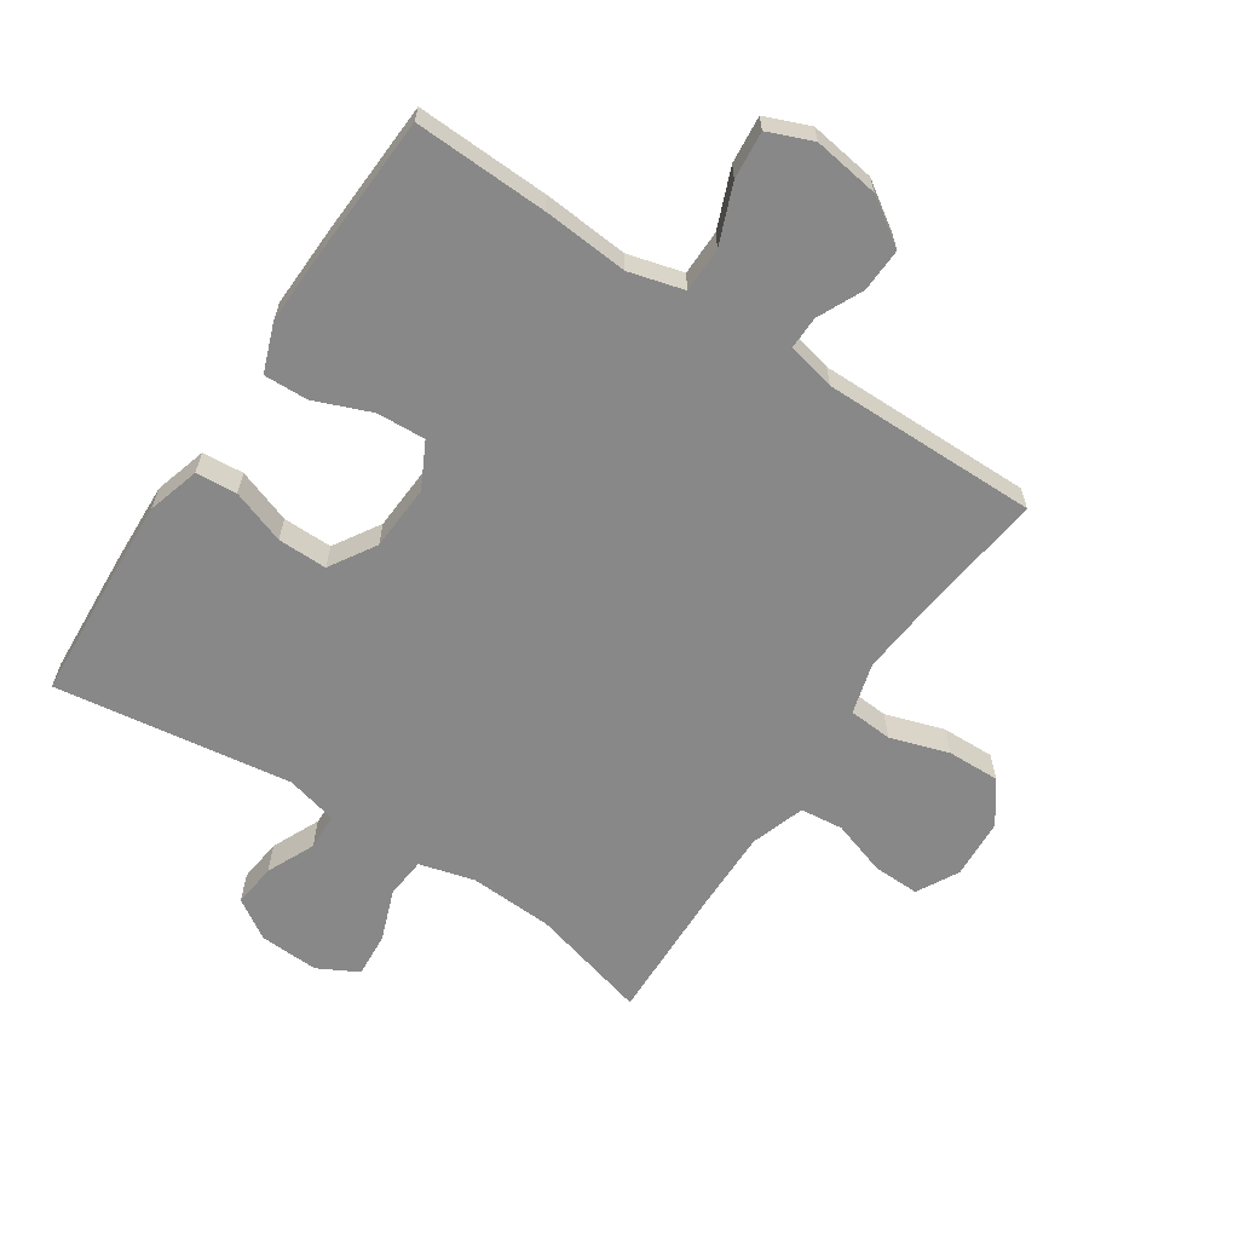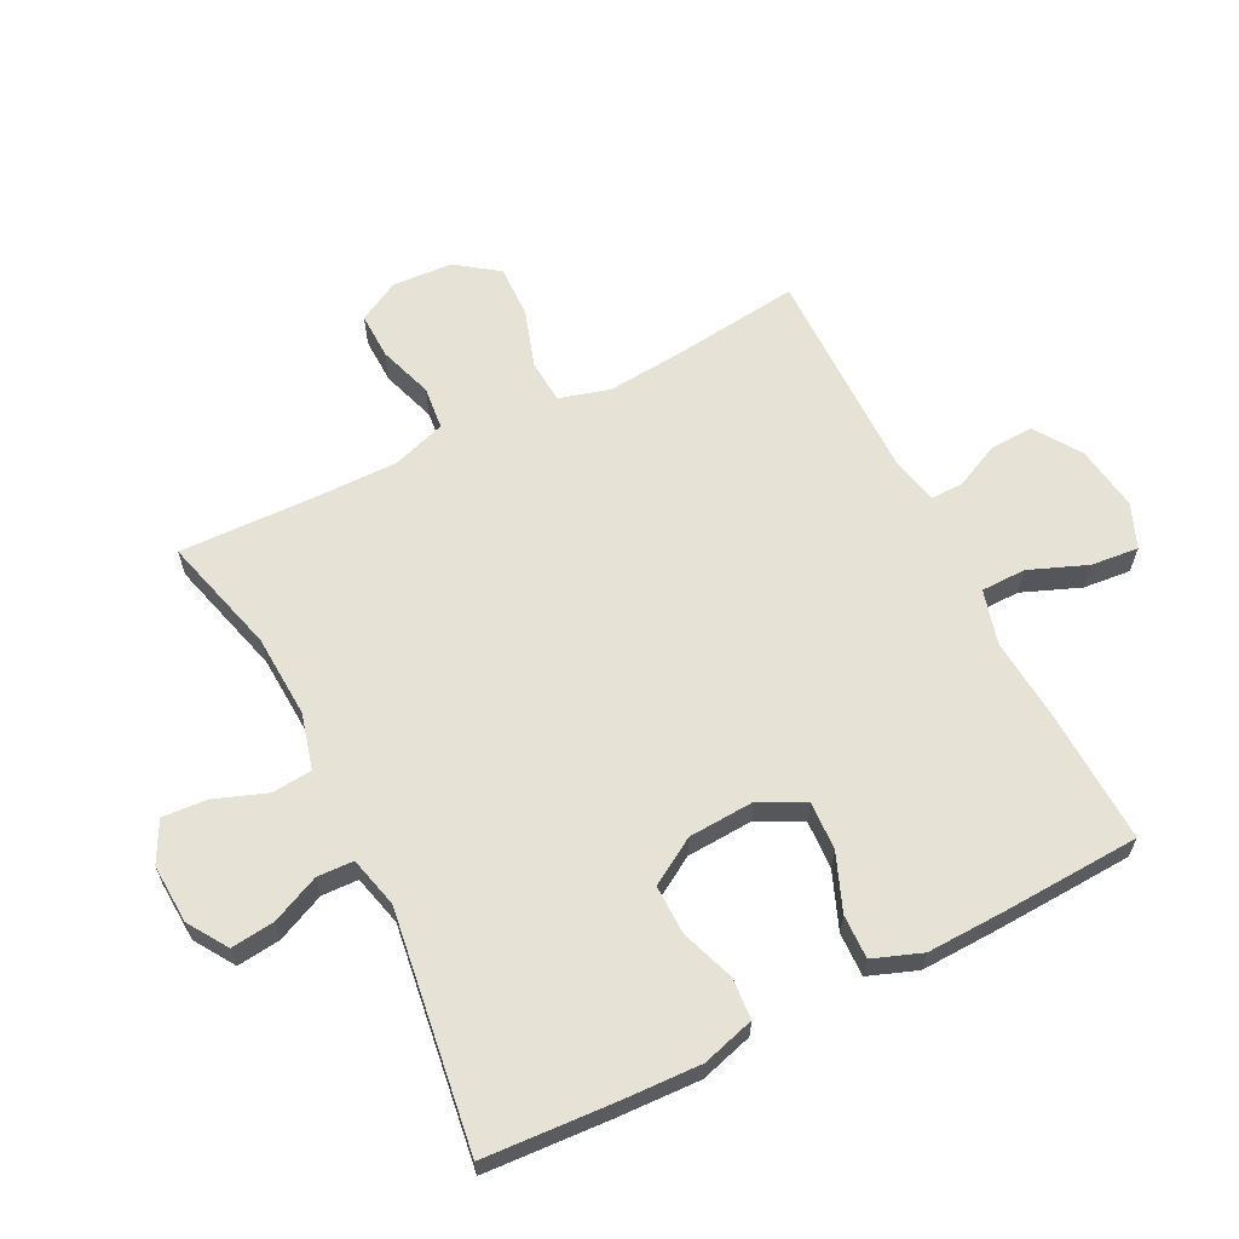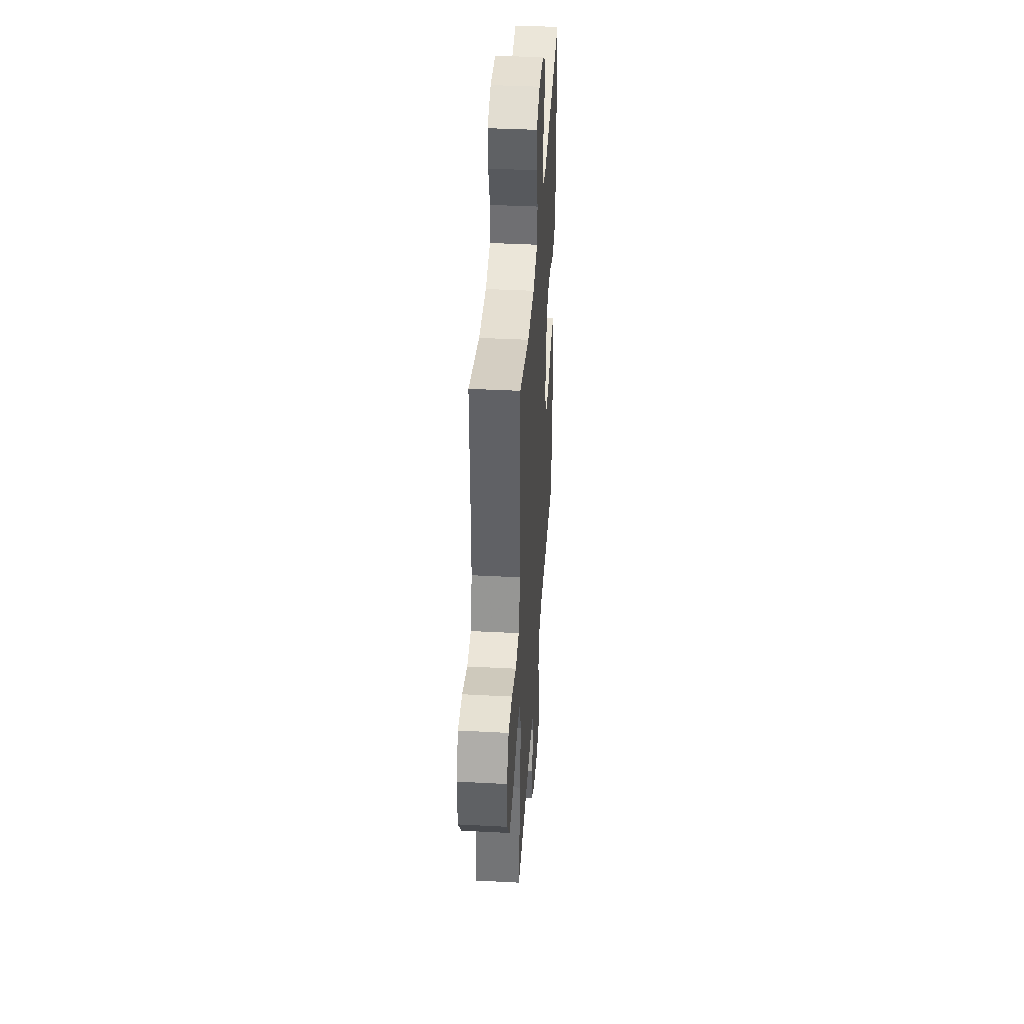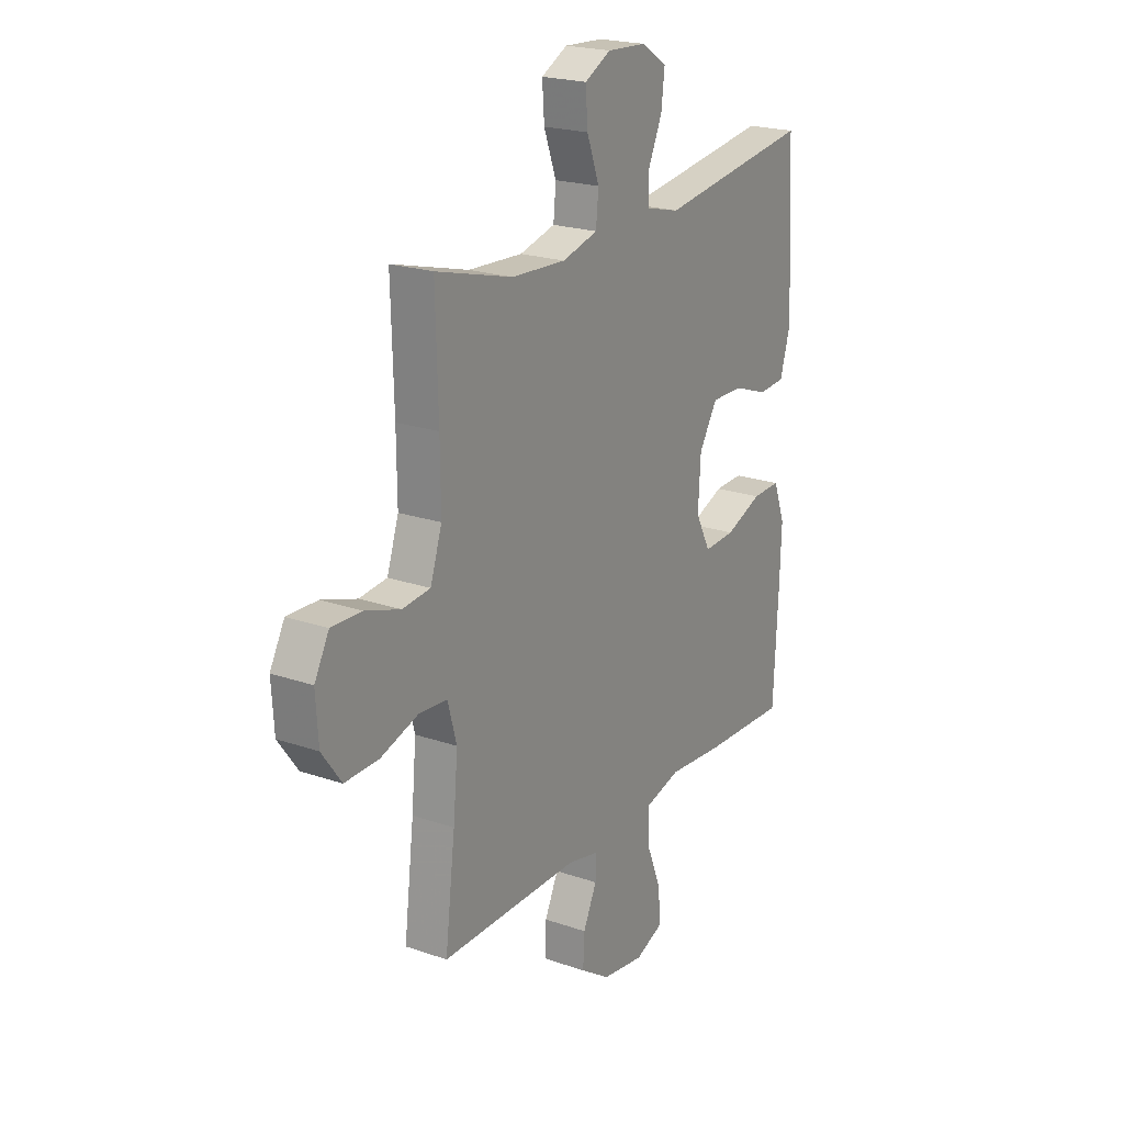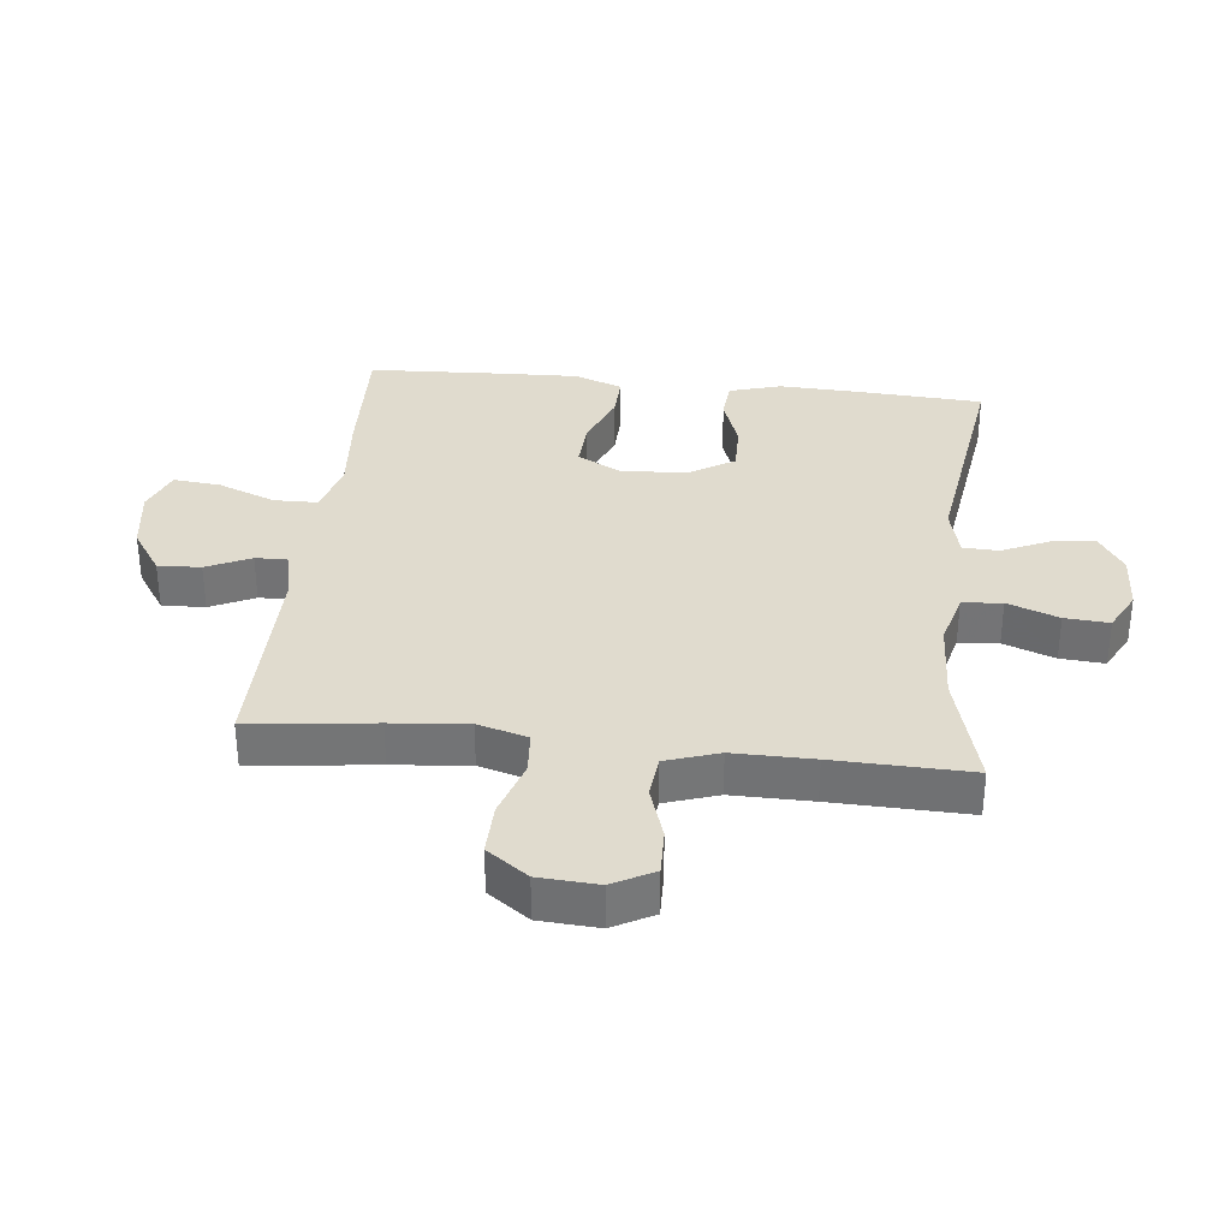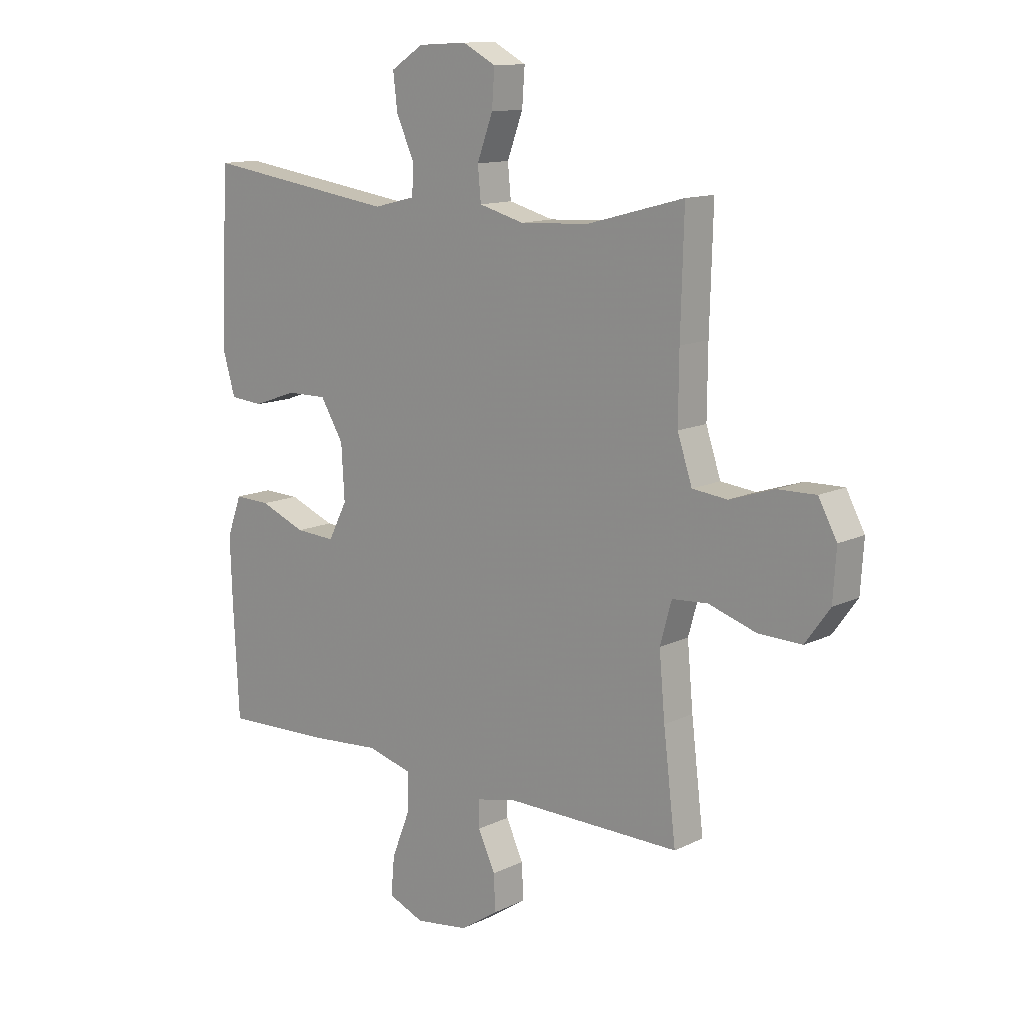
<metadata>
{"format":"obj","ext":"obj","renderer":"f3d","projection":"perspective","resolution":1024,"background":"white","views":[{"elev":-62.9,"azim":146.5,"up":"+Y"},{"elev":63.0,"azim":63.3,"up":"+Y"},{"elev":40.3,"azim":-86.3,"up":"+Z"},{"elev":21.4,"azim":-58.4,"up":"+Z"},{"elev":33.7,"azim":-83.8,"up":"+Y"},{"elev":12.7,"azim":-138.1,"up":"+Z"}]}
</metadata>
<code>
v 0.5 0.07 -0.5
v 0.293 0.07 -0.492
v 0.16 0.07 -0.481
v 0.075 0.07 -0.504
v 0.074 0.07 -0.574
v 0.11 0.07 -0.665
v 0.117 0.07 -0.739
v 0.048 0.07 -0.767
v -0.054 0.07 -0.752
v -0.126 0.07 -0.704
v -0.123 0.07 -0.636
v -0.09 0.07 -0.566
v -0.089 0.07 -0.515
v -0.164 0.07 -0.498
v -0.5 0.07 -0.5
v -0.476 0.07 -0.302
v -0.465 0.07 -0.181
v -0.487 0.07 -0.102
v -0.555 0.07 -0.097
v -0.646 0.07 -0.126
v -0.728 0.07 -0.128
v -0.775 0.07 -0.063
v -0.781 0.07 0.031
v -0.746 0.07 0.096
v -0.673 0.07 0.094
v -0.588 0.07 0.066
v -0.521 0.07 0.073
v -0.493 0.07 0.157
v -0.494 0.07 0.284
v -0.5 0.07 0.5
v -0.315 0.07 0.45
v -0.184 0.07 0.443
v -0.098 0.07 0.466
v -0.092 0.07 0.529
v -0.122 0.07 0.61
v -0.127 0.07 0.68
v -0.064 0.07 0.713
v 0.029 0.07 0.708
v 0.091 0.07 0.668
v 0.083 0.07 0.6
v 0.049 0.07 0.525
v 0.051 0.07 0.468
v 0.131 0.07 0.448
v 0.5 0.07 0.5
v 0.512 0.07 0.301
v 0.517 0.07 0.174
v 0.493 0.07 0.092
v 0.429 0.07 0.087
v 0.345 0.07 0.117
v 0.268 0.07 0.118
v 0.224 0.07 0.046
v 0.218 0.07 -0.057
v 0.254 0.07 -0.127
v 0.33 0.07 -0.123
v 0.418 0.07 -0.088
v 0.487 0.07 -0.086
v 0.515 0.07 -0.162
v 0.511 0.07 -0.283
v 0.5 0 -0.5
v 0.293 0 -0.492
v 0.16 0 -0.481
v 0.075 0 -0.504
v 0.074 0 -0.574
v 0.11 0 -0.665
v 0.117 0 -0.739
v 0.048 0 -0.767
v -0.054 0 -0.752
v -0.126 0 -0.704
v -0.123 0 -0.636
v -0.09 0 -0.566
v -0.089 0 -0.515
v -0.164 0 -0.498
v -0.5 0 -0.5
v -0.476 0 -0.302
v -0.465 0 -0.181
v -0.487 0 -0.102
v -0.555 0 -0.097
v -0.646 0 -0.126
v -0.728 0 -0.128
v -0.775 0 -0.063
v -0.781 0 0.031
v -0.746 0 0.096
v -0.673 0 0.094
v -0.588 0 0.066
v -0.521 0 0.073
v -0.493 0 0.157
v -0.494 0 0.284
v -0.5 0 0.5
v -0.315 0 0.45
v -0.184 0 0.443
v -0.098 0 0.466
v -0.092 0 0.529
v -0.122 0 0.61
v -0.127 0 0.68
v -0.064 0 0.713
v 0.029 0 0.708
v 0.091 0 0.668
v 0.083 0 0.6
v 0.049 0 0.525
v 0.051 0 0.468
v 0.131 0 0.448
v 0.5 0 0.5
v 0.512 0 0.301
v 0.517 0 0.174
v 0.493 0 0.092
v 0.429 0 0.087
v 0.345 0 0.117
v 0.268 0 0.118
v 0.224 0 0.046
v 0.218 0 -0.057
v 0.254 0 -0.127
v 0.33 0 -0.123
v 0.418 0 -0.088
v 0.487 0 -0.086
v 0.515 0 -0.162
v 0.511 0 -0.283
f 1 2 3
f 58 1 3
f 57 58 3
f 56 57 3
f 55 56 3
f 54 55 3
f 53 54 3 4
f 52 53 4
f 51 52 4
f 47 48 49
f 46 47 49
f 45 46 49
f 44 45 49
f 43 44 49
f 42 43 49 50
f 39 40 41
f 38 39 41
f 37 38 41
f 36 37 41
f 35 36 41
f 34 35 41
f 33 34 41 42
f 42 50 51
f 33 42 51
f 32 33 51
f 29 30 31
f 32 51 4
f 31 32 4
f 29 31 4
f 28 29 4
f 24 25 26
f 23 24 26
f 22 23 26
f 21 22 26
f 20 21 26
f 19 20 26
f 18 19 26 27
f 14 15 16
f 13 14 16 17
f 10 11 12
f 9 10 12
f 8 9 12
f 7 8 12
f 6 7 12
f 5 6 12
f 5 12 13
f 18 27 28
f 17 18 28
f 13 17 28
f 5 13 28
f 4 5 28
f 61 60 59
f 61 59 116
f 61 116 115
f 61 115 114
f 61 114 113
f 61 113 112
f 62 61 112 111
f 62 111 110
f 62 110 109
f 107 106 105
f 107 105 104
f 107 104 103
f 107 103 102
f 107 102 101
f 108 107 101 100
f 99 98 97
f 99 97 96
f 99 96 95
f 99 95 94
f 99 94 93
f 99 93 92
f 100 99 92 91
f 109 108 100
f 109 100 91
f 109 91 90
f 89 88 87
f 62 109 90
f 62 90 89
f 62 89 87
f 62 87 86
f 84 83 82
f 84 82 81
f 84 81 80
f 84 80 79
f 84 79 78
f 84 78 77
f 85 84 77 76
f 74 73 72
f 75 74 72 71
f 70 69 68
f 70 68 67
f 70 67 66
f 70 66 65
f 70 65 64
f 70 64 63
f 71 70 63
f 86 85 76
f 86 76 75
f 86 75 71
f 86 71 63
f 86 63 62
f 1 59 60 2
f 2 60 61 3
f 3 61 62 4
f 4 62 63 5
f 5 63 64 6
f 6 64 65 7
f 7 65 66 8
f 8 66 67 9
f 9 67 68 10
f 10 68 69 11
f 11 69 70 12
f 12 70 71 13
f 13 71 72 14
f 14 72 73 15
f 15 73 74 16
f 16 74 75 17
f 17 75 76 18
f 18 76 77 19
f 19 77 78 20
f 20 78 79 21
f 21 79 80 22
f 22 80 81 23
f 23 81 82 24
f 24 82 83 25
f 25 83 84 26
f 26 84 85 27
f 27 85 86 28
f 28 86 87 29
f 29 87 88 30
f 30 88 89 31
f 31 89 90 32
f 32 90 91 33
f 33 91 92 34
f 34 92 93 35
f 35 93 94 36
f 36 94 95 37
f 37 95 96 38
f 38 96 97 39
f 39 97 98 40
f 40 98 99 41
f 41 99 100 42
f 42 100 101 43
f 43 101 102 44
f 44 102 103 45
f 45 103 104 46
f 46 104 105 47
f 47 105 106 48
f 48 106 107 49
f 49 107 108 50
f 50 108 109 51
f 51 109 110 52
f 52 110 111 53
f 53 111 112 54
f 54 112 113 55
f 55 113 114 56
f 56 114 115 57
f 57 115 116 58
f 58 116 59 1

</code>
